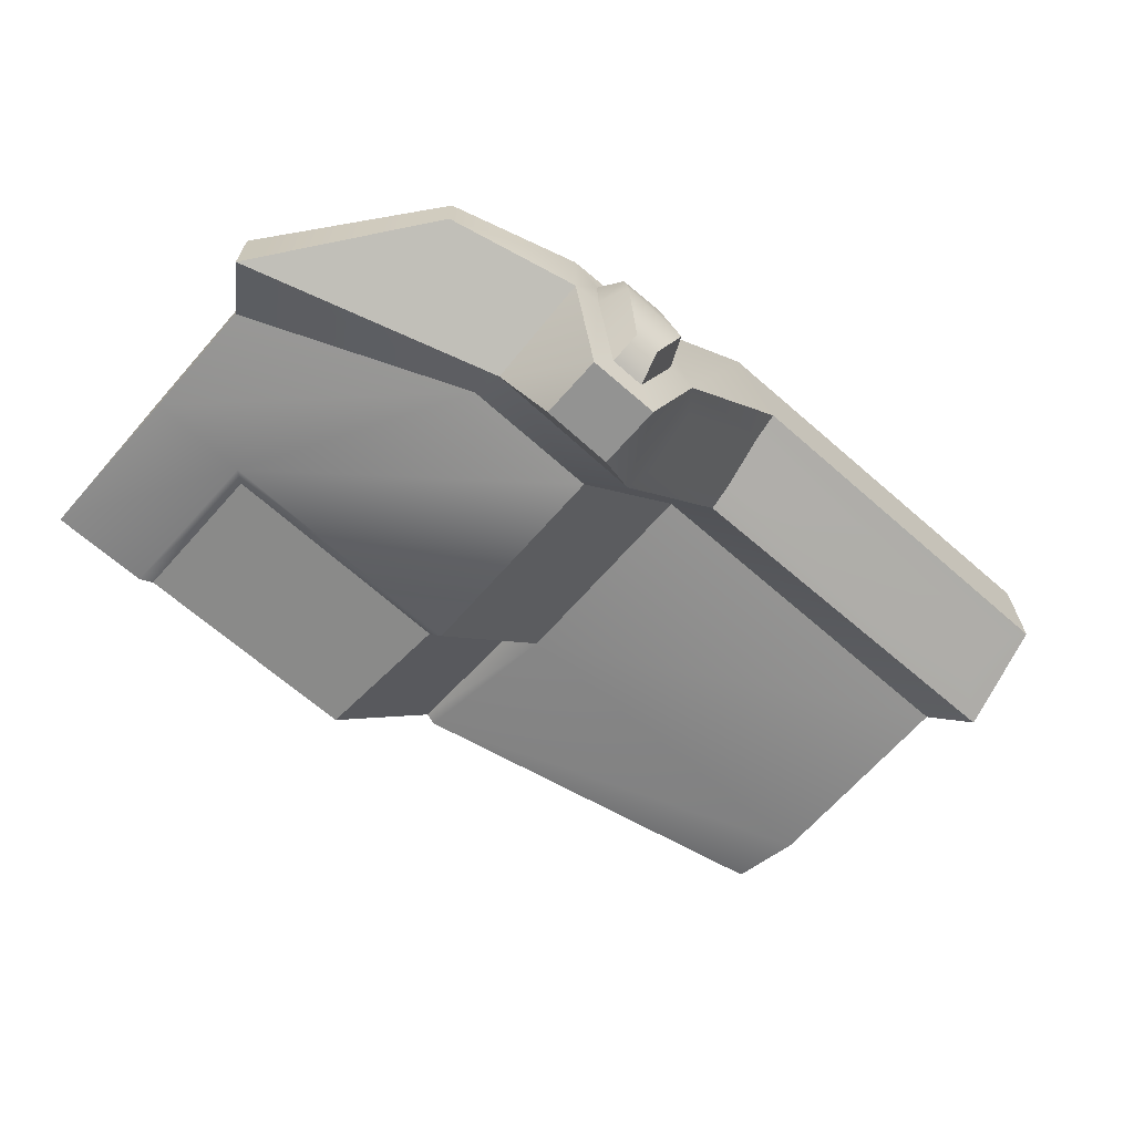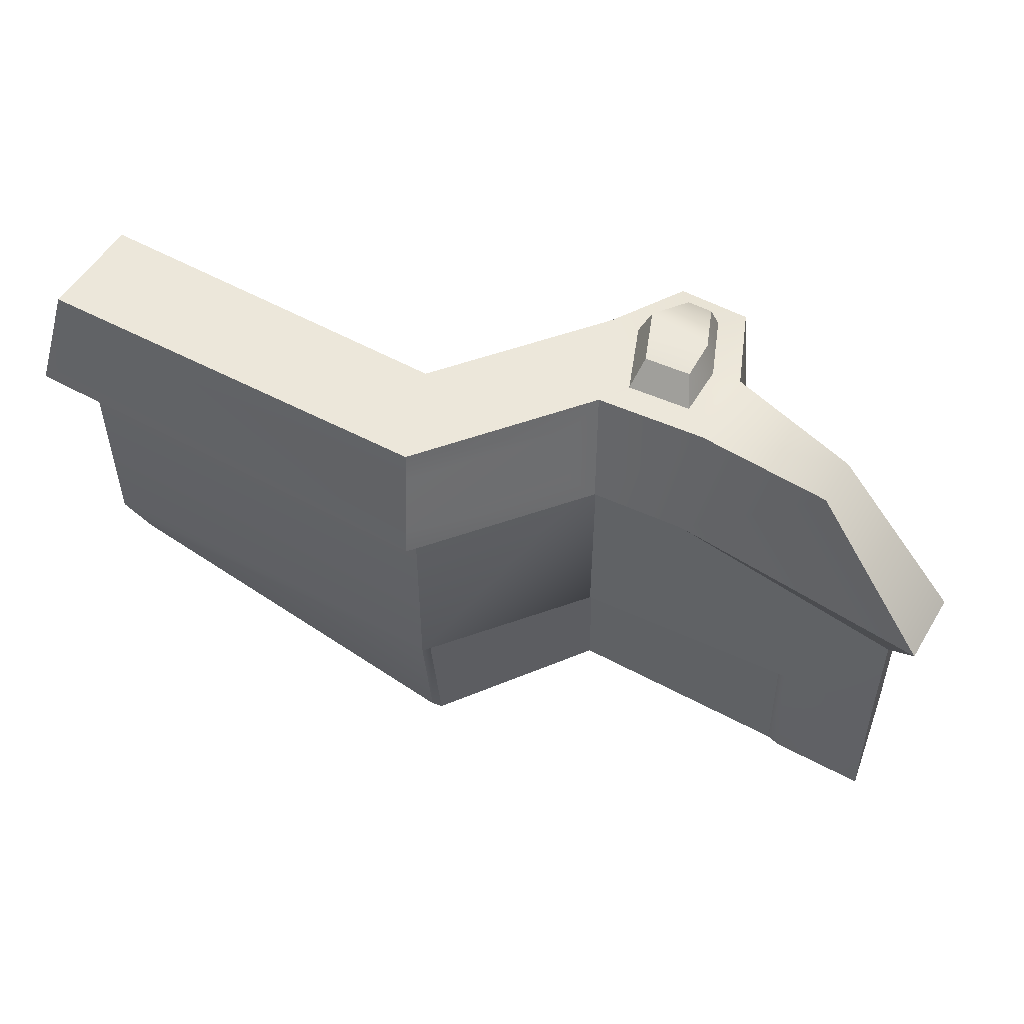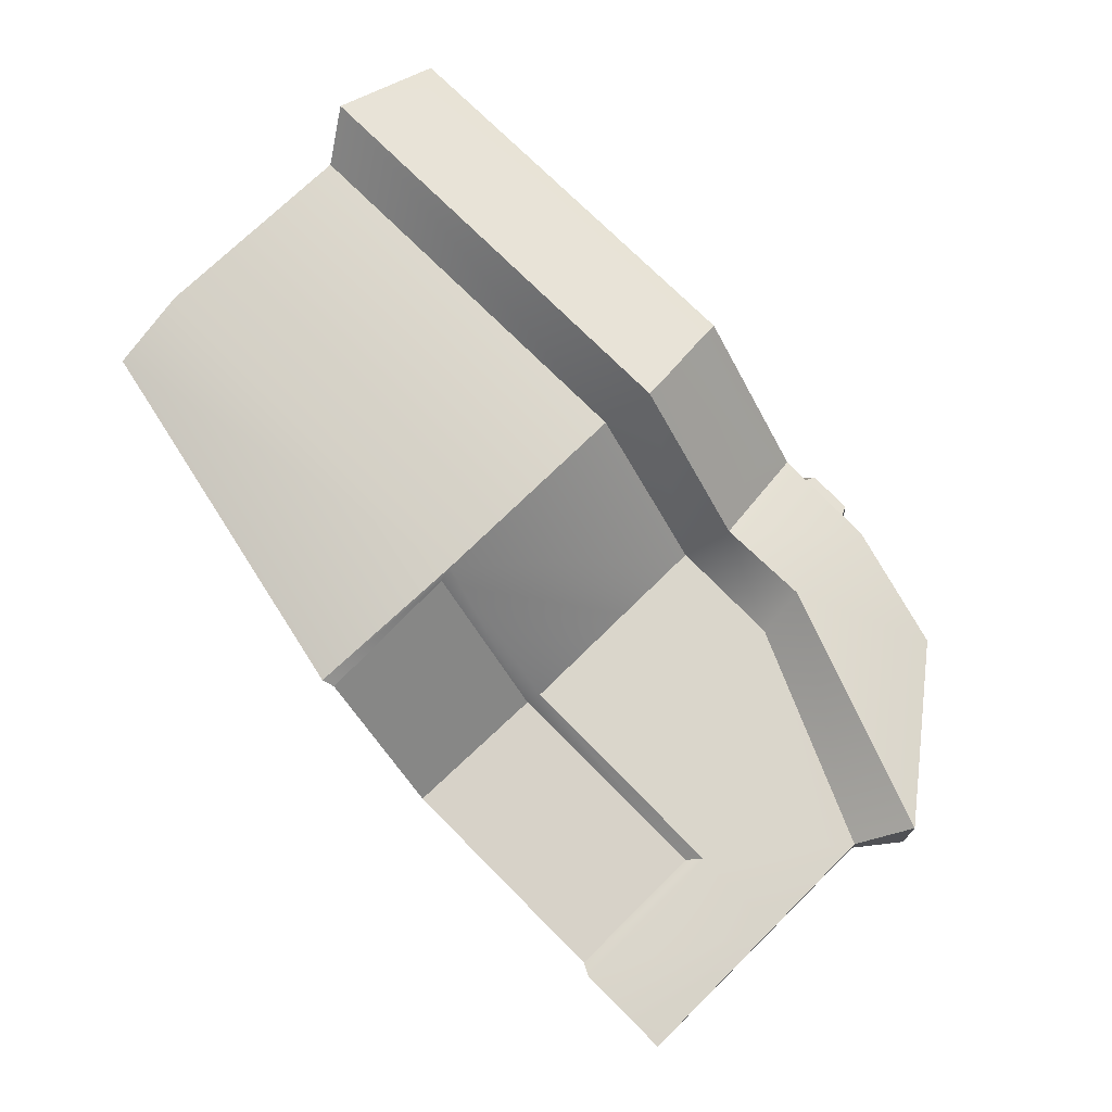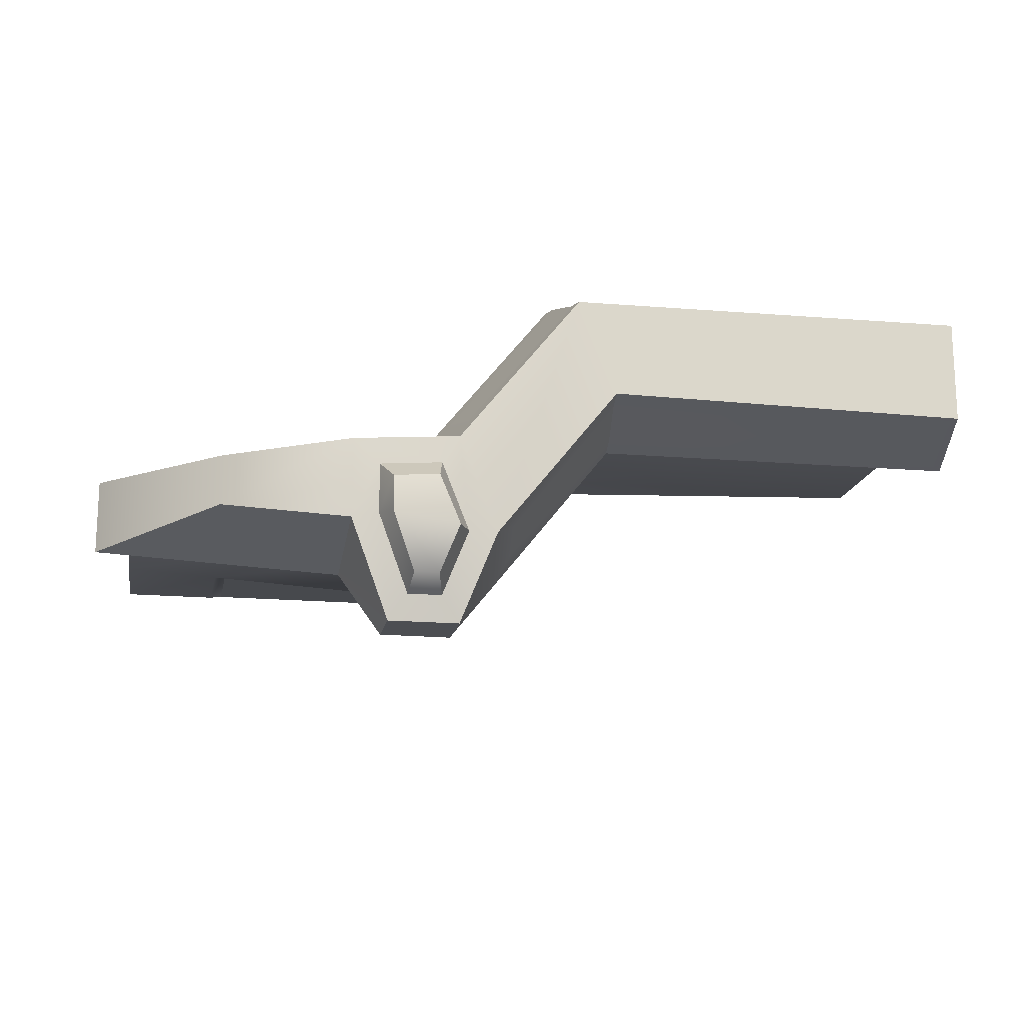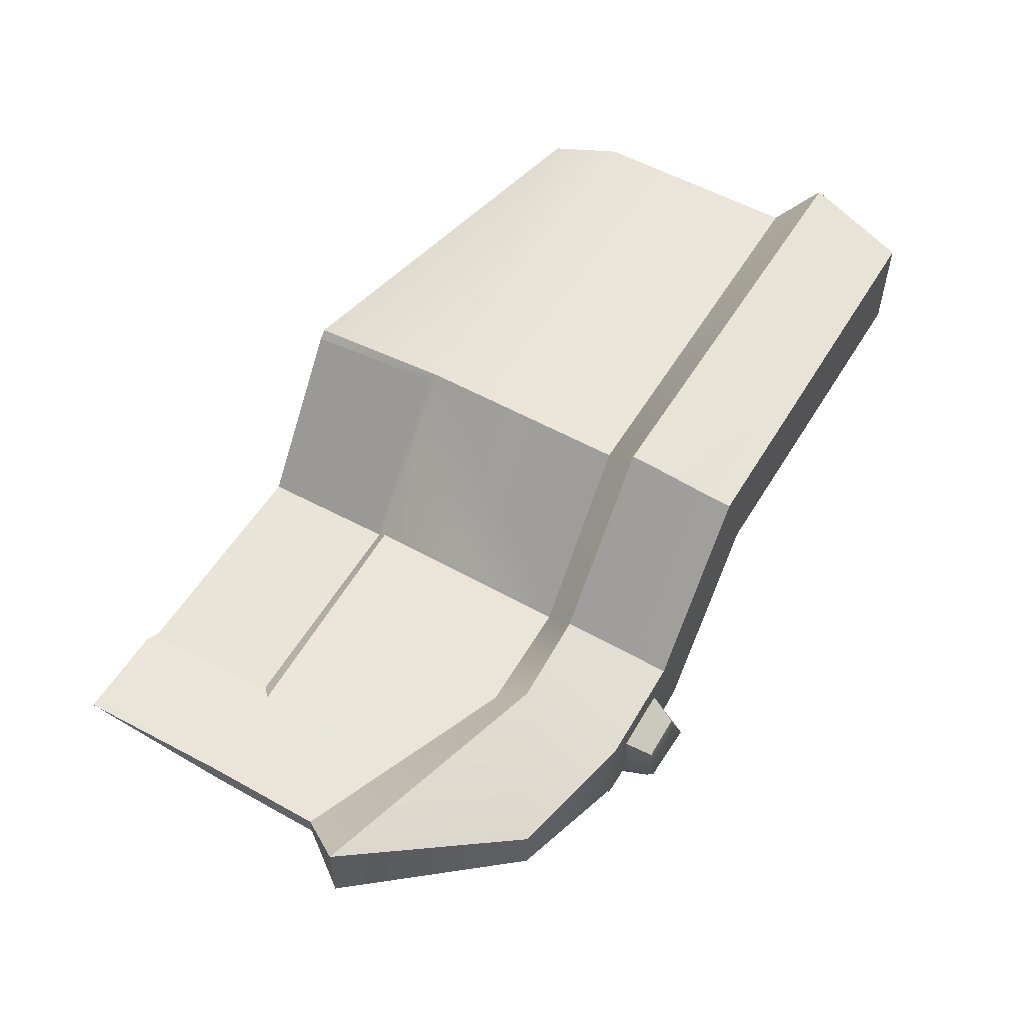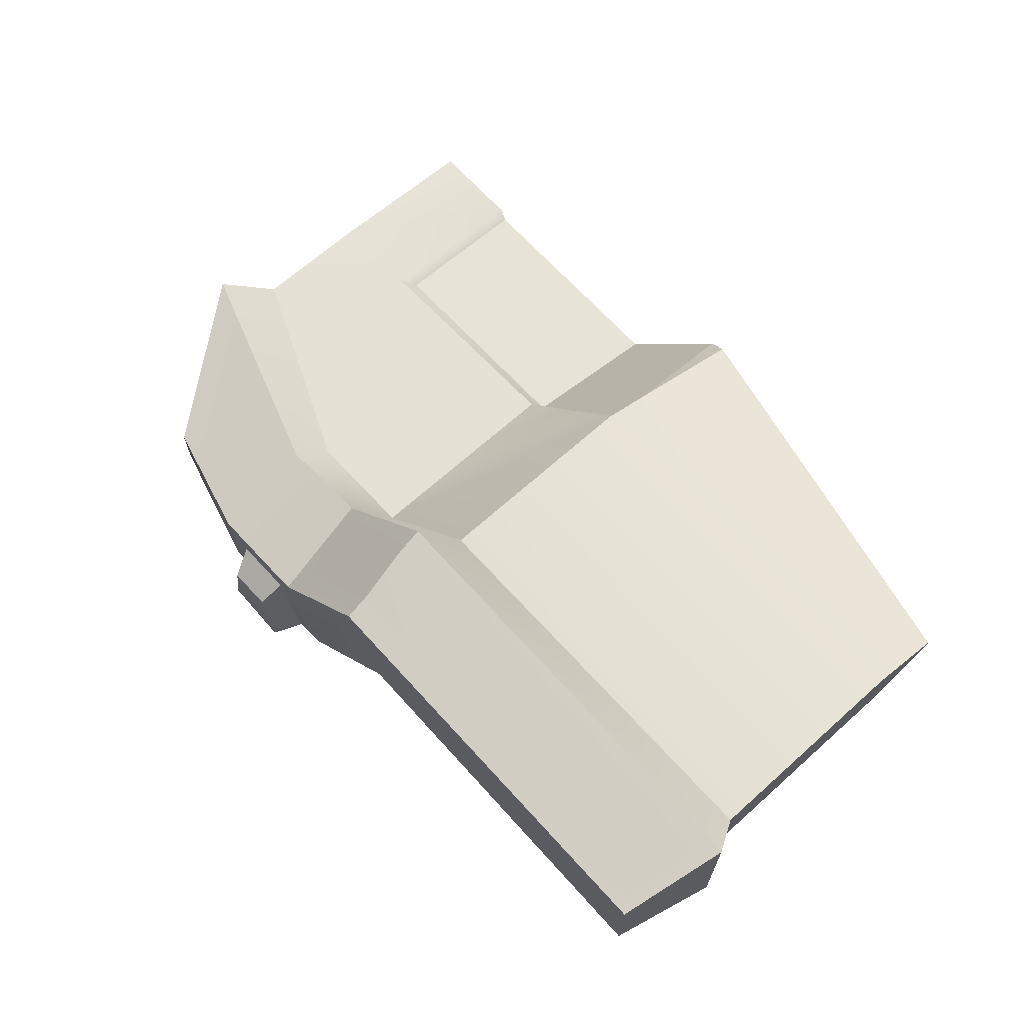
<metadata>
{"format":"obj","ext":"obj","renderer":"f3d","projection":"perspective","resolution":1024,"background":"white","views":[{"elev":-66.7,"azim":138.7,"up":"+Z"},{"elev":52.7,"azim":30.3,"up":"+Y"},{"elev":71.9,"azim":45.3,"up":"+Z"},{"elev":-16.5,"azim":169.5,"up":"+Z"},{"elev":54.6,"azim":120.6,"up":"+Z"},{"elev":66.7,"azim":-132.0,"up":"+Z"}]}
</metadata>
<code>
o SpaceRanger_Jetpack_WingLeft
v 0.1569 -0.1204 0.0332
v 0.1761 0.1727 0.05618
v 0.1569 -0.1204 -0.02464
v 0.1761 0.1727 -0.04754
v 0.1569 -0.189 0.004283
v 0.9092 -0.1204 -0.1402
v 0.9092 -0.1204 -0.122
v 0.8294 0.1669 -0.1089
v 0.9092 -0.2639 -0.1311
v 0.8294 0.1669 -0.1533
v 0.5184 0.1725 0.0522
v 0.6946 0.1953 -0.1175
v 0.4798 0.1724 -0.04356
v 0.6946 0.1965 -0.1622
v 0.1569 0.06807 -0.02464
v 0.1569 0.06807 0.0332
v 0.9092 -0.01447 -0.122
v 0.9092 -0.01447 -0.1402
v 0.5097 0.06807 0.03121
v 0.7185 0.06806 -0.1089
v 0.7185 0.06806 -0.1533
v 0.4885 0.06807 -0.02264
v 0.813 -0.1311 -0.1242
v 0.8239 -0.1204 -0.117
v 0.51 -0.1311 0.01868
v 0.5099 -0.1204 0.03172
v 0.51 -0.2586 0.004283
v 0.4991 -0.2619 0.004283
v 0.813 -0.2586 -0.1311
v 0.8239 -0.2639 -0.1311
v 0.813 -0.1311 -0.138
v 0.8239 -0.1204 -0.1452
v 0.4883 -0.1204 -0.02315
v 0.51 -0.1311 -0.01011
v 0.6399 0.1953 -0.1131
v 0.5729 0.1728 -0.162
v 0.6178 0.06807 -0.1042
v 0.5967 0.06807 -0.158
v 0.6125 -0.1311 -0.1177
v 0.618 -0.1204 -0.1037
v 0.6073 -0.2586 -0.1311
v 0.5965 -0.1204 -0.1585
v 0.602 -0.1311 -0.1445
v 0.1666 0.1254 -0.05759
v 0.1666 0.1255 0.06609
v 0.9376 0.02815 -0.09782
v 0.9376 0.02815 -0.1644
v 0.5259 0.1241 0.06781
v 0.7203 0.1033 -0.06712
v 0.7201 0.1033 -0.1951
v 0.4725 0.1231 -0.05913
v 0.6195 0.1233 -0.05084
v 0.567 0.1239 -0.1754
v 0.6371 0.1818 -0.2293
v 0.6671 0.1821 -0.2293
v 0.6833 0.1216 -0.2525
v 0.6207 0.1205 -0.2525
v 0.6126 0.1728 -0.06376
v 0.7185 0.1953 -0.09549
v 0.7185 0.1953 -0.1667
v 0.6158 0.1963 -0.1745
v 0.6207 0.1767 -0.2525
v 0.6833 0.1767 -0.2525
v 0.6272 0.222 -0.1759
v 0.6849 0.2222 -0.1669
v 0.6449 0.2176 -0.1309
v 0.6849 0.2176 -0.1341
v 0.6428 0.2077 -0.2159
v 0.6648 0.2079 -0.216
v 0.1569 0.1953 0.05063
v 0.516 0.1953 0.04743
v 0.1569 0.1953 -0.04207
v 0.4822 0.1953 -0.03886
v 0.6242 0.1953 -0.08796
v 0.5903 0.1953 -0.1742
v 0.4701 0.1003 -0.06389
v 0.1382 0.103 -0.06324
v 0.1382 0.103 0.07178
v 0.5282 0.1012 0.07261
v 0.579 0.1015 -0.1999
v 0.6373 0.1007 -0.06332
f 40 24 20 37
f 21 18 6 32
f 38 21 32 42
f 49 46 8 59
f 7 9 6
f 5 28 26 1
f 18 17 7 6
f 59 8 10 60
f 50 21 38 80
f 24 7 17 20
f 81 37 20 49
f 46 17 18 47
f 3 5 1
f 15 3 1 16
f 4 13 51 44
f 79 19 37 81
f 70 71 73 72
f 54 68 69 55
f 3 33 28 5
f 15 22 33 3
f 80 38 22 76
f 43 31 29 41
f 32 6 9 30
f 1 26 19 16
f 30 9 7 24
f 77 76 22 15
f 46 47 10 8
f 78 16 19 79
f 78 70 72 77
f 45 48 11 2
f 81 49 59 74
f 60 10 47 50
f 13 36 53 51
f 24 23 29 30
f 39 40 26 25
f 42 43 34 33
f 27 28 33 34
f 30 29 31 32
f 25 26 28 27
f 41 29 23 39
f 27 41 39 25
f 32 31 43 42
f 23 24 40 39
f 80 57 56 50
f 48 52 58 11
f 34 43 41 27
f 47 18 21 50
f 71 74 75 73
f 22 38 42 33
f 26 40 37 19
f 77 15 16 78
f 62 63 56 57
f 55 69 65 14
f 80 62 57
f 50 63 60
f 35 74 59 12
f 12 59 60 14
f 61 75 74 35
f 55 63 62 54
f 54 62 75 61
f 14 60 63 55
f 66 67 65 64
f 65 69 68 64
f 14 65 67 12
f 61 64 68 54
f 35 66 64 61
f 12 67 66 35
f 49 20 17 46
f 75 62 80
f 56 63 50
f 11 71 70 2
f 4 72 73 13
f 58 74 71 11
f 13 73 75 36
f 51 76 77 44
f 45 78 79 48
f 53 80 76 51
f 48 79 81 52
f 2 70 78 45
f 44 77 72 4
f 52 81 74 58
f 36 75 80 53

</code>
